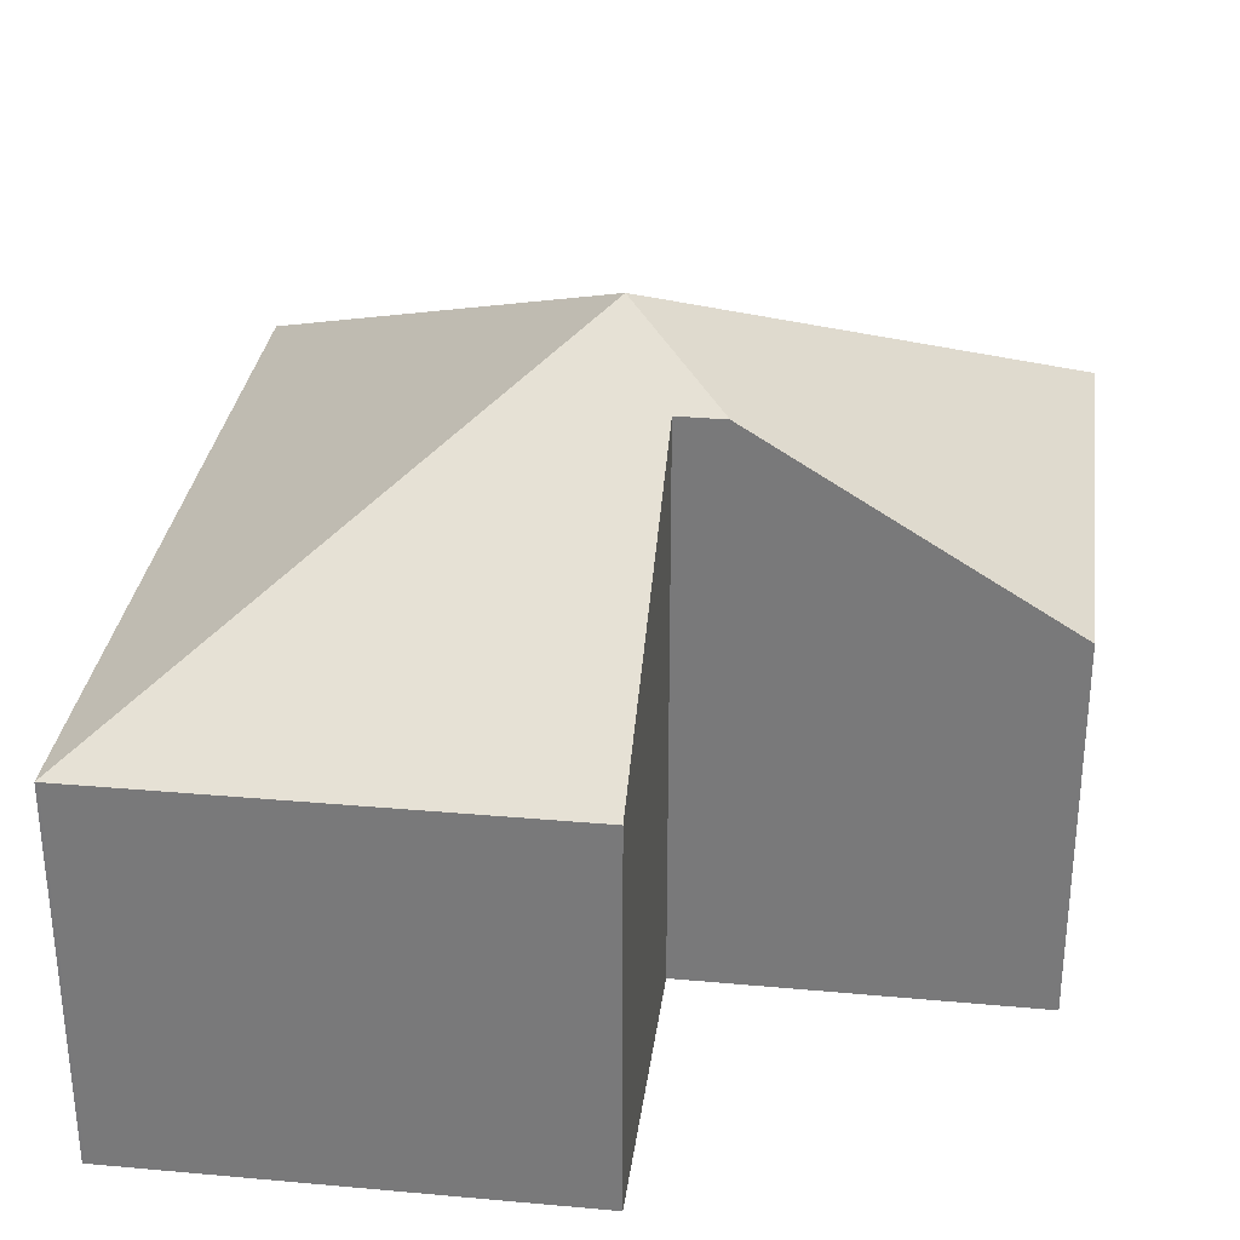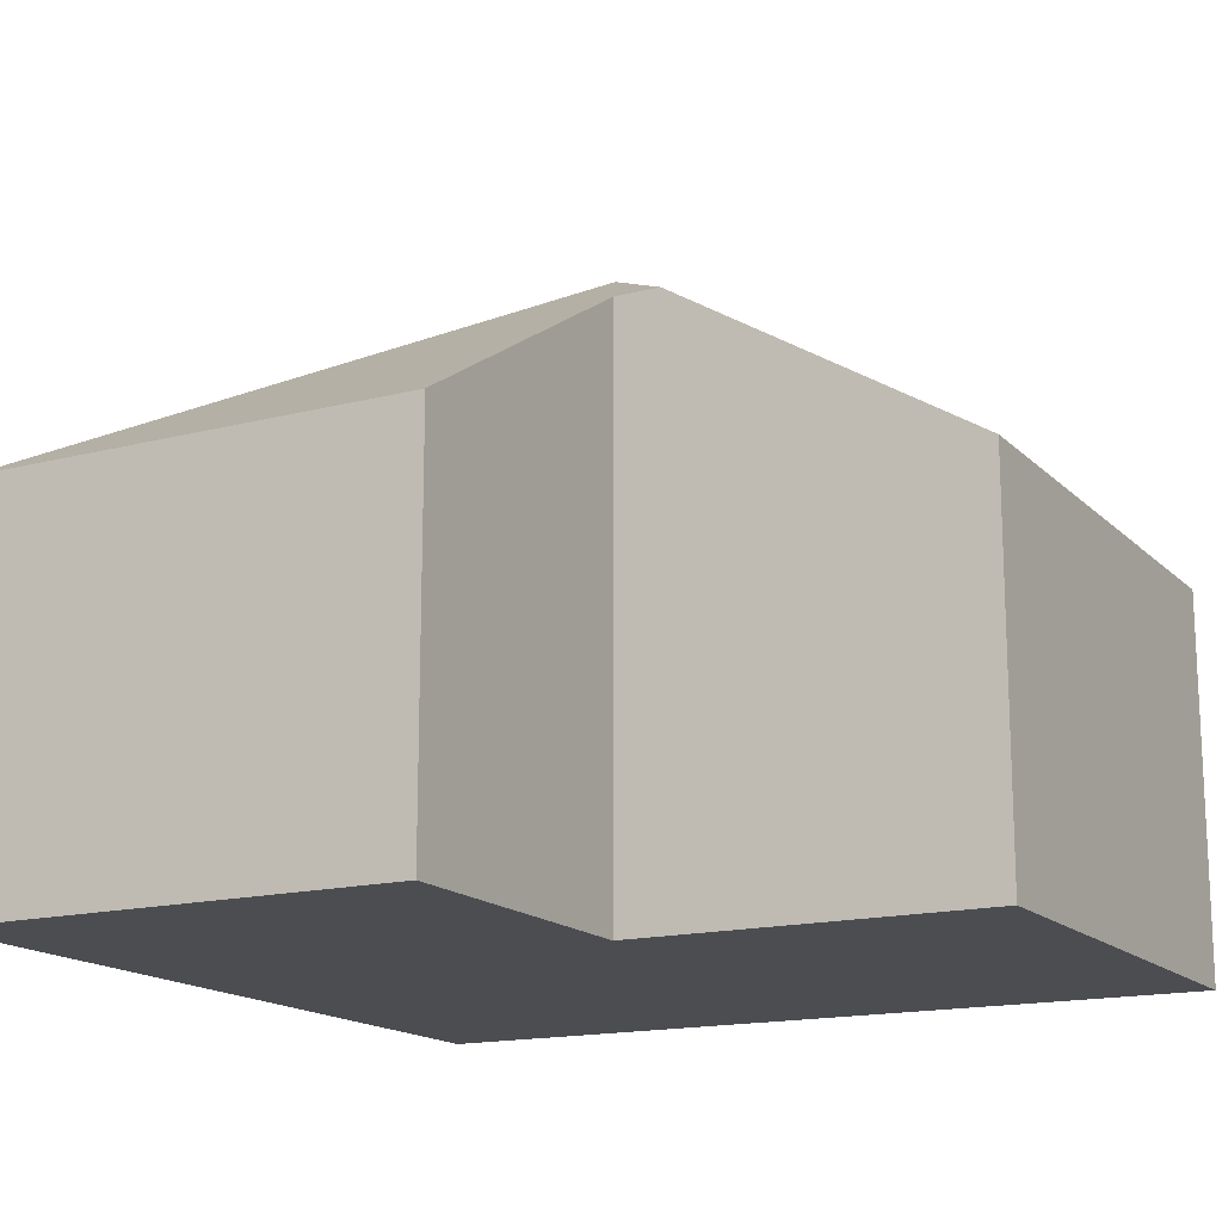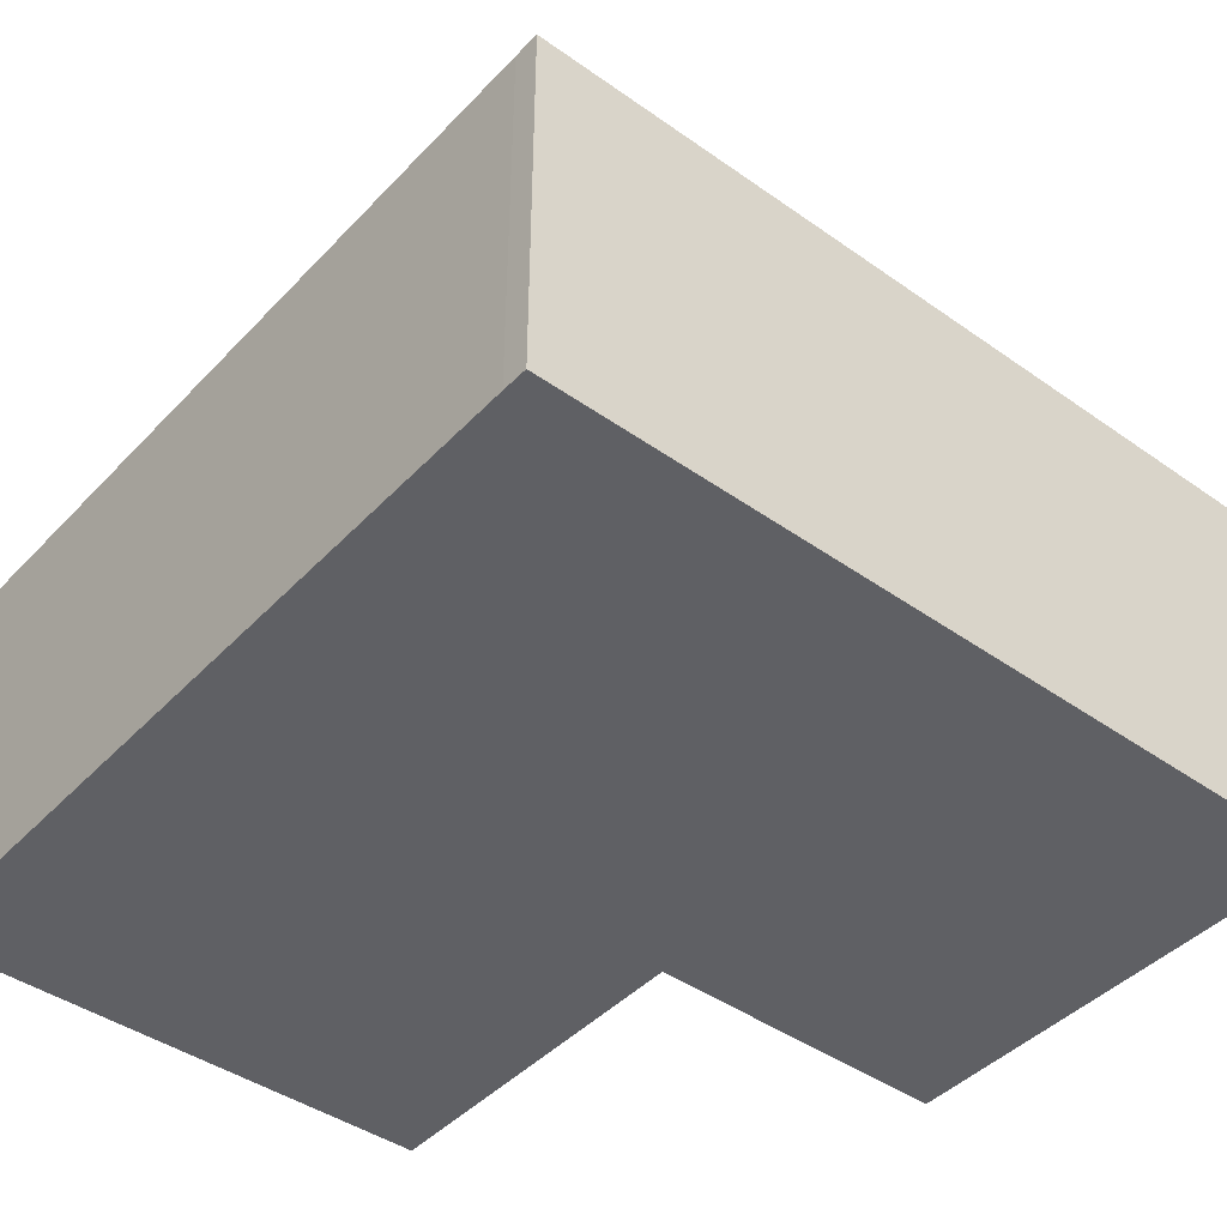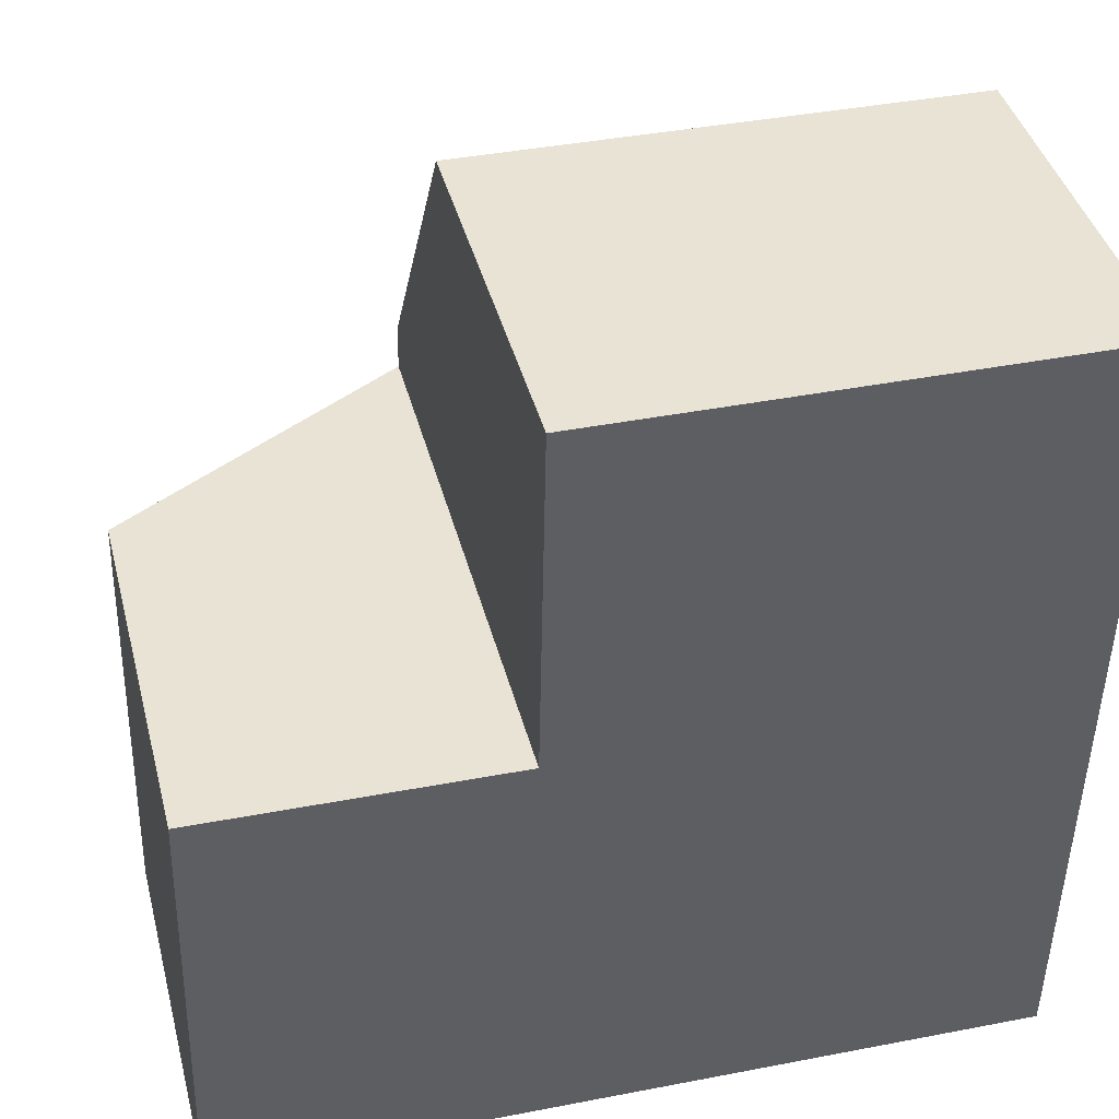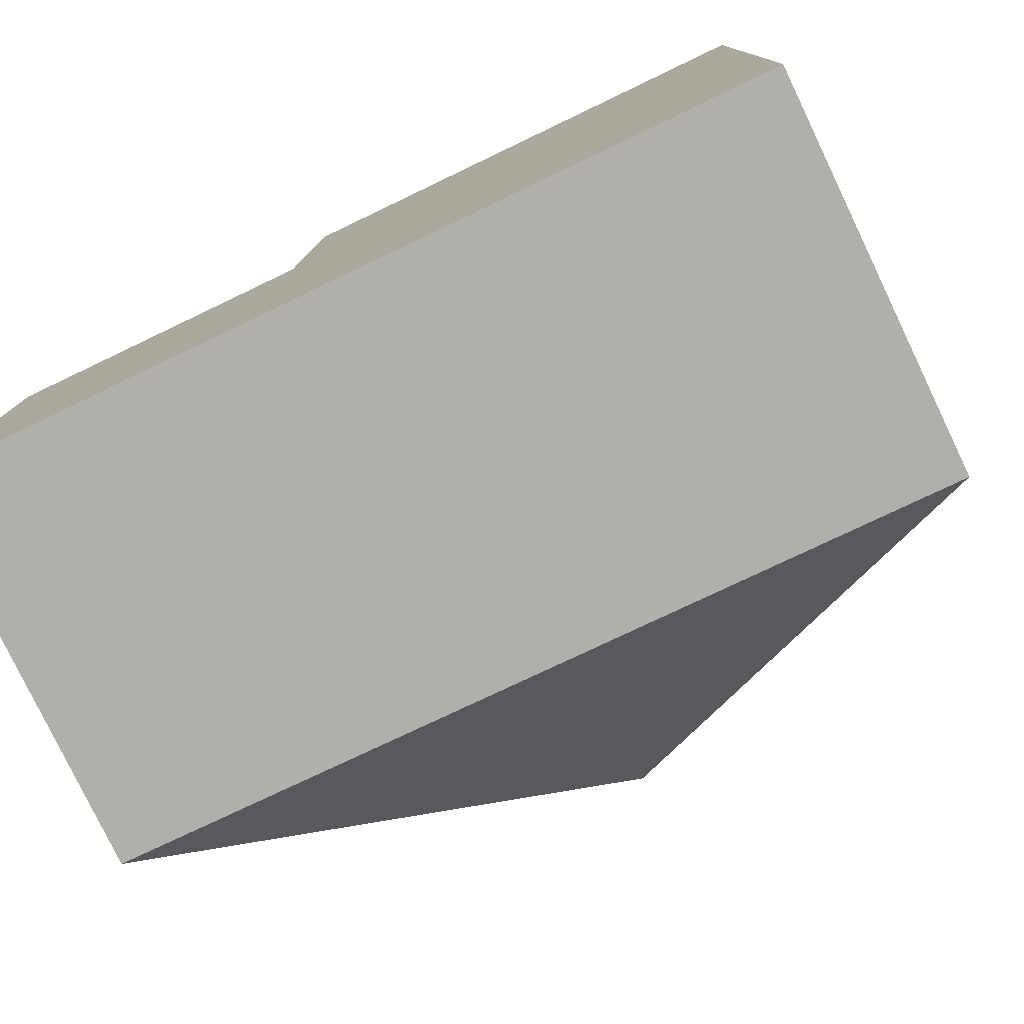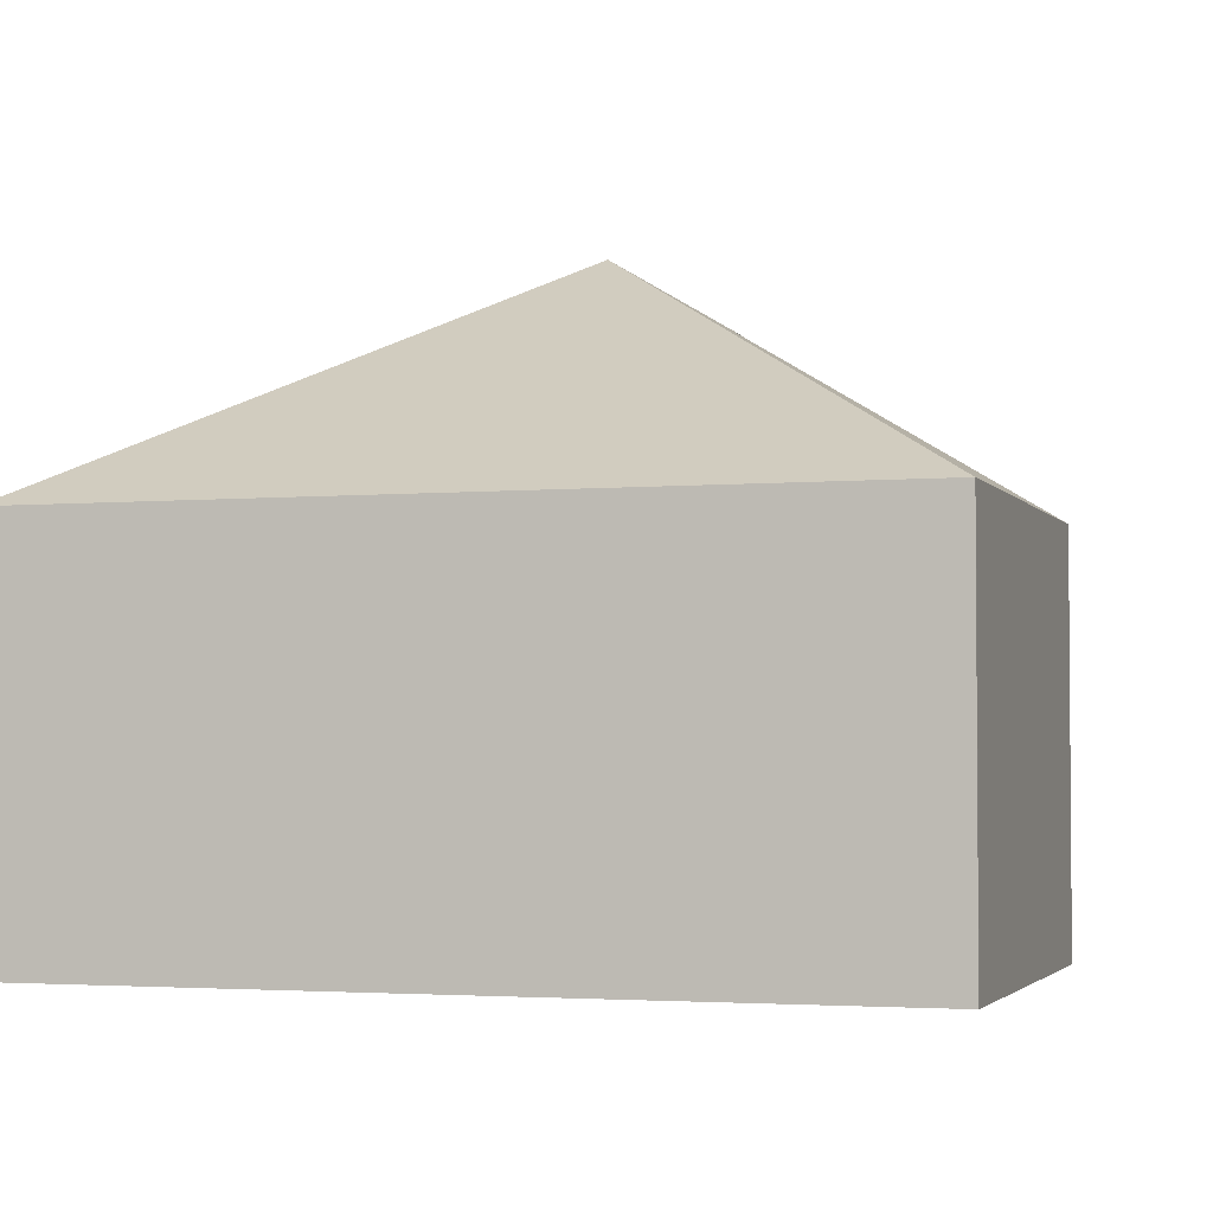
<metadata>
{"format":"obj","ext":"obj","renderer":"f3d","projection":"perspective","resolution":1024,"background":"white","views":[{"elev":31.1,"azim":-81.3,"up":"+Y"},{"elev":-15.9,"azim":-60.6,"up":"+Y"},{"elev":-43.6,"azim":141.6,"up":"+Y"},{"elev":41.0,"azim":-14.3,"up":"+Z"},{"elev":-78.9,"azim":25.6,"up":"+Z"},{"elev":-2.9,"azim":-161.0,"up":"+Y"}]}
</metadata>
<code>
v  3.276 4.952 3.072
v  2.504 4.48 3.487
v  2.512 4.48 3.856
v  0 3.013 1.845e-16
v  0.085 3.016 3.543
v  0 3.013 -0.02
v  2.562 3.013 6.255
v  6.547 3.013 6.202
v  6.417 3.01 0.02
v  6.41 3.013 -0.181
v  2.504 -2.135e-16 3.487
v  0.085 -2.169e-16 3.543
v  2.562 -3.83e-16 6.255
v  6.547 -3.798e-16 6.202
v  2.512 -2.361e-16 3.856
v  0 0 0
v  0 1.225e-18 -0.02
v  6.417 -1.225e-18 0.02
v  6.41 1.108e-17 -0.181
g defaultobject
f 1 2 3
f 2 4 5
f 4 2 6
f 6 2 1
f 7 1 3
f 1 7 8
f 9 1 8
f 1 9 10
f 1 10 6
f 5 11 2
f 11 5 12
f 13 8 7
f 8 13 14
f 11 3 2
f 3 11 7
f 7 11 13
f 13 11 15
f 4 12 5
f 12 4 16
f 17 4 6
f 4 17 16
f 14 9 8
f 9 14 18
f 9 18 10
f 10 18 19
f 19 6 10
f 6 19 17
f 13 18 14
f 18 13 15
f 18 15 11
f 18 11 12
f 18 12 19
f 19 12 17
f 17 12 16

</code>
